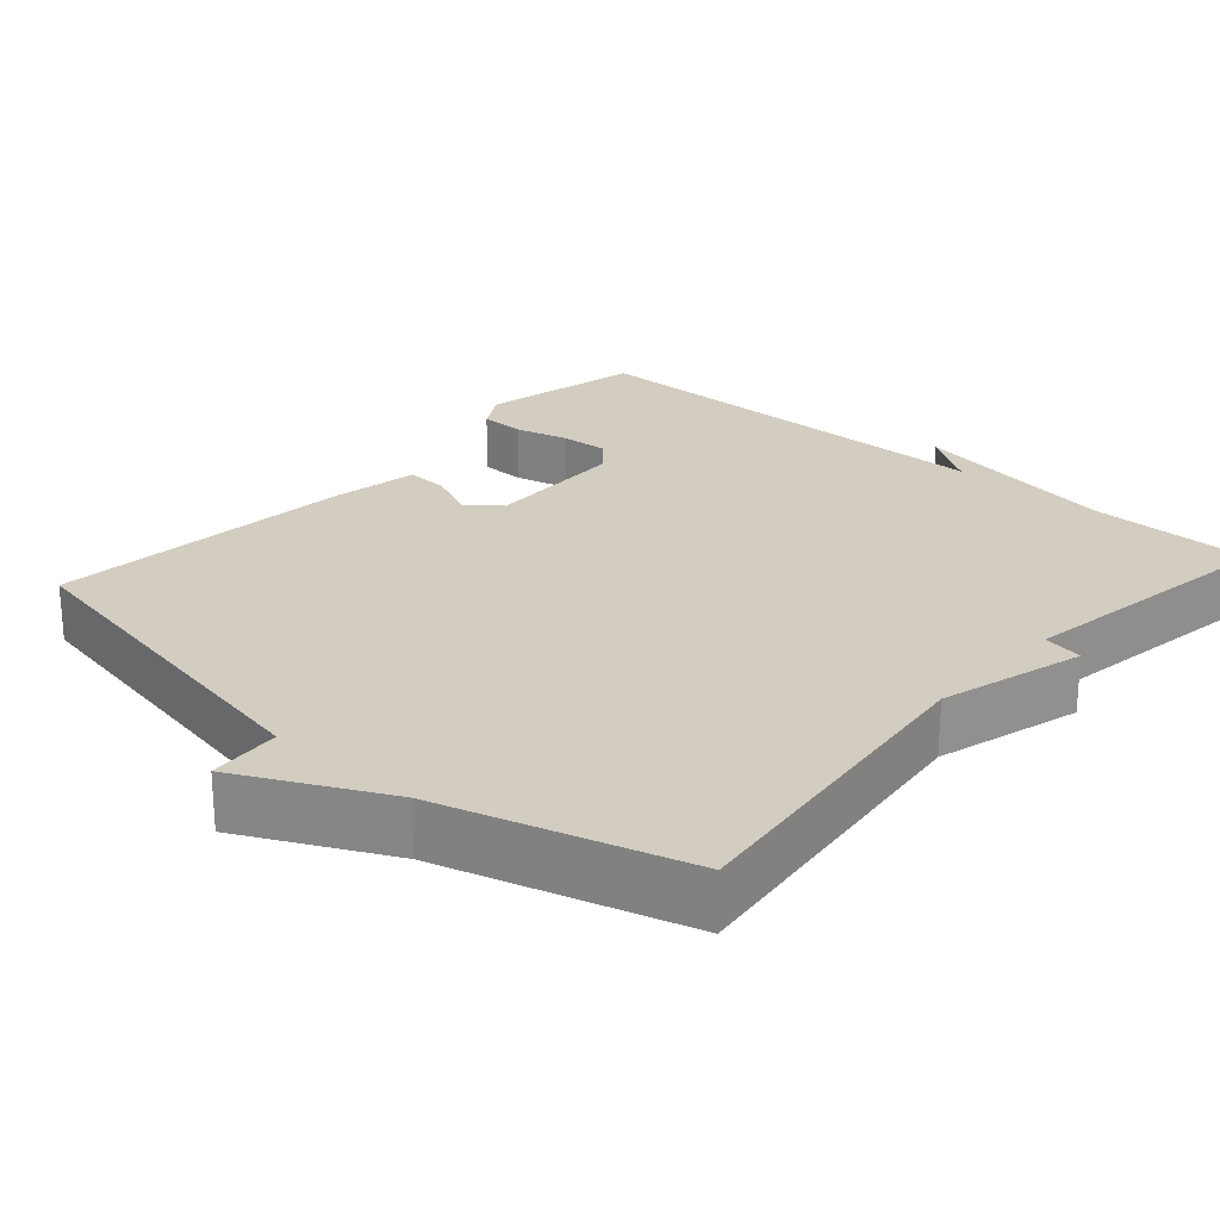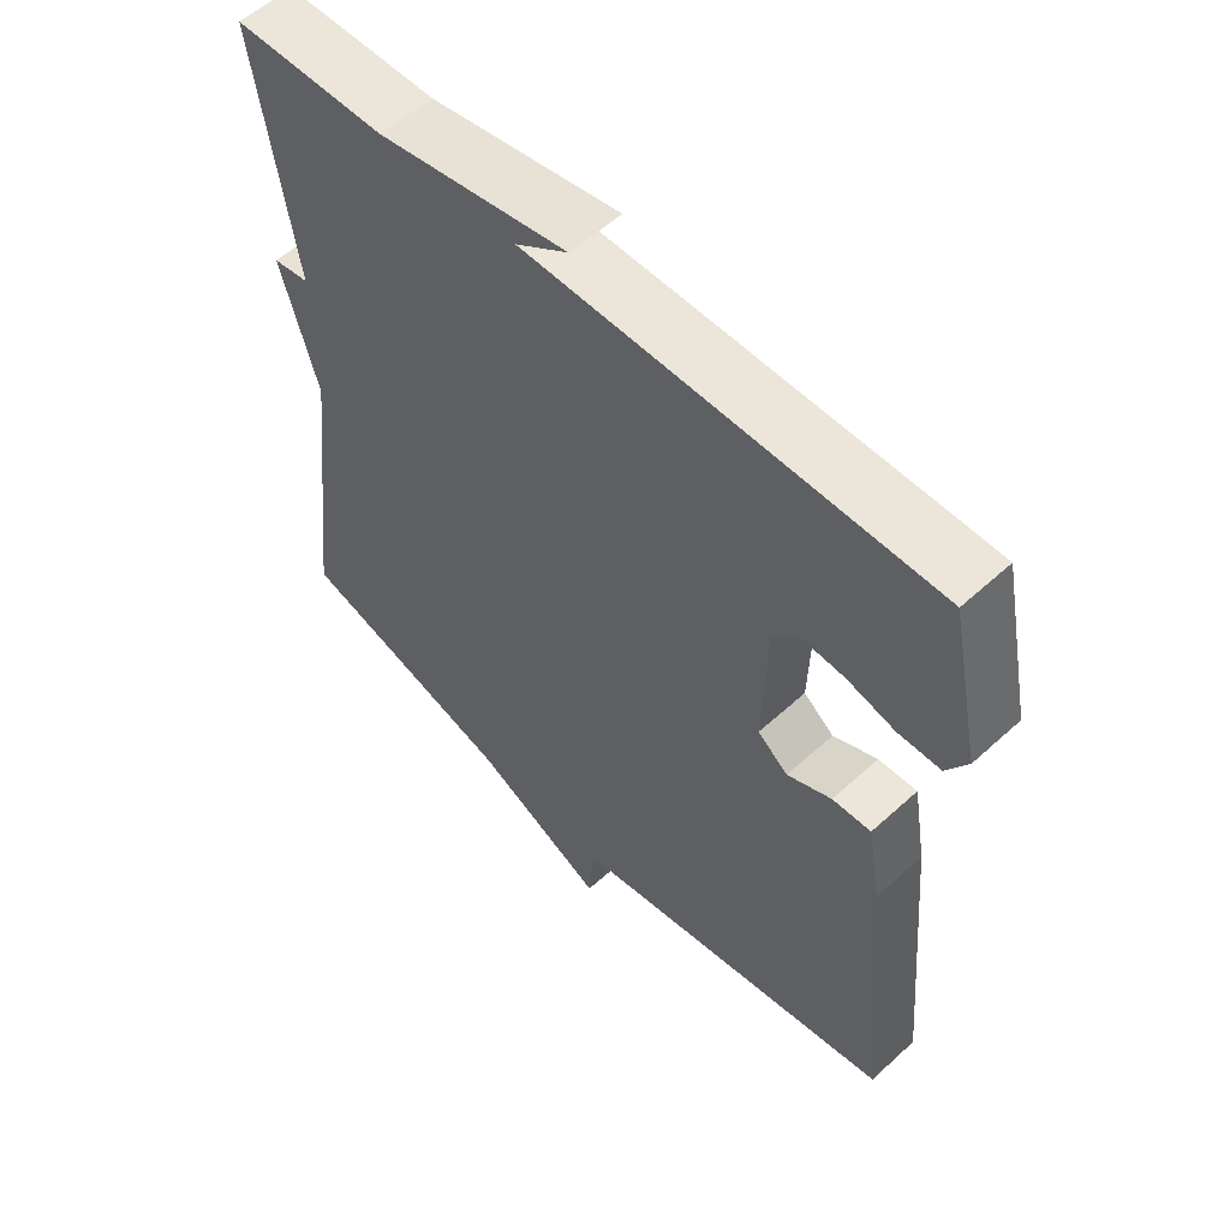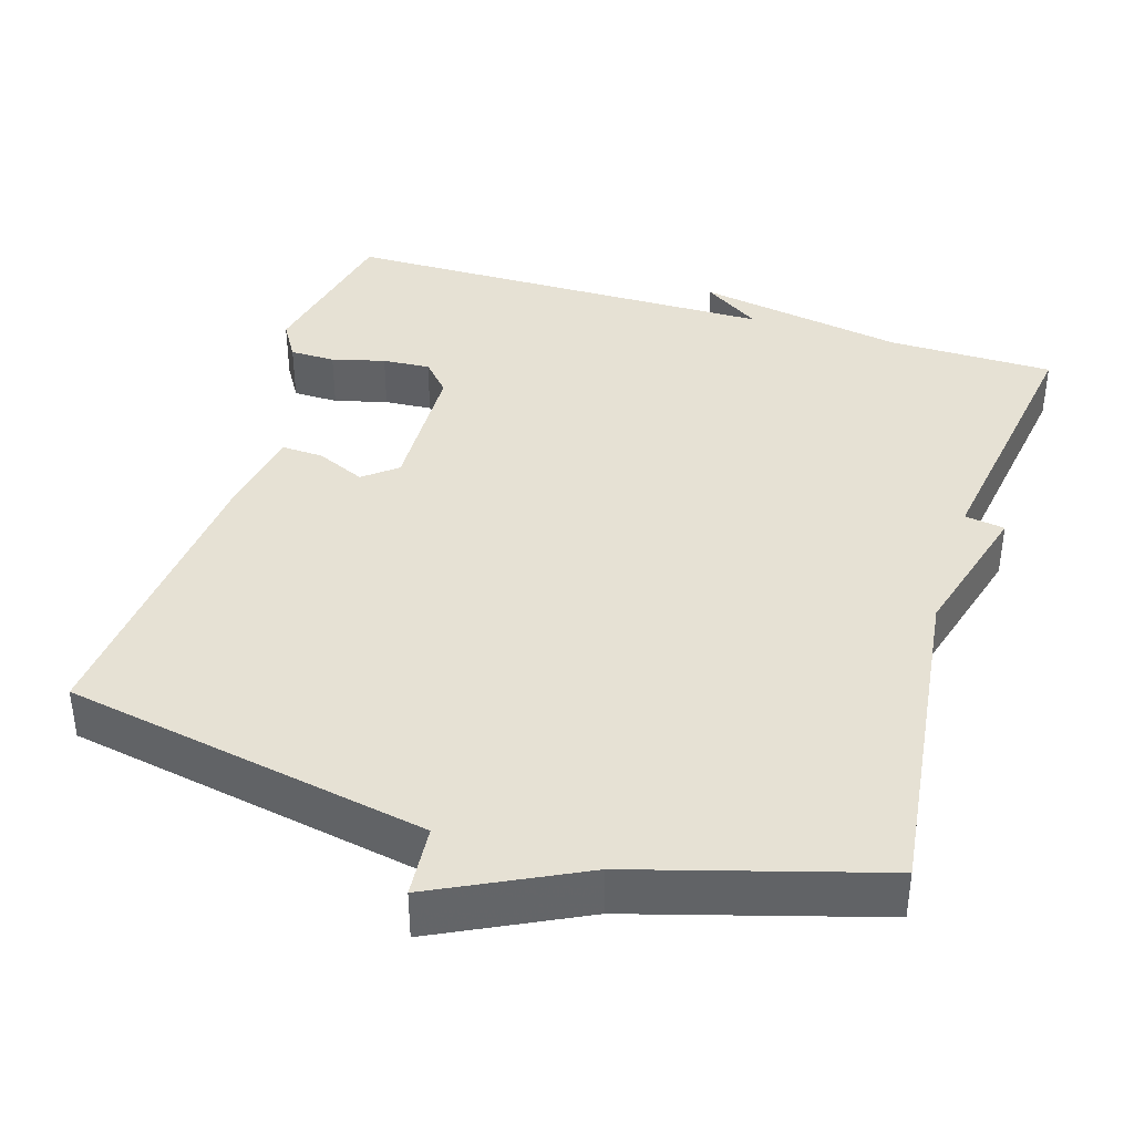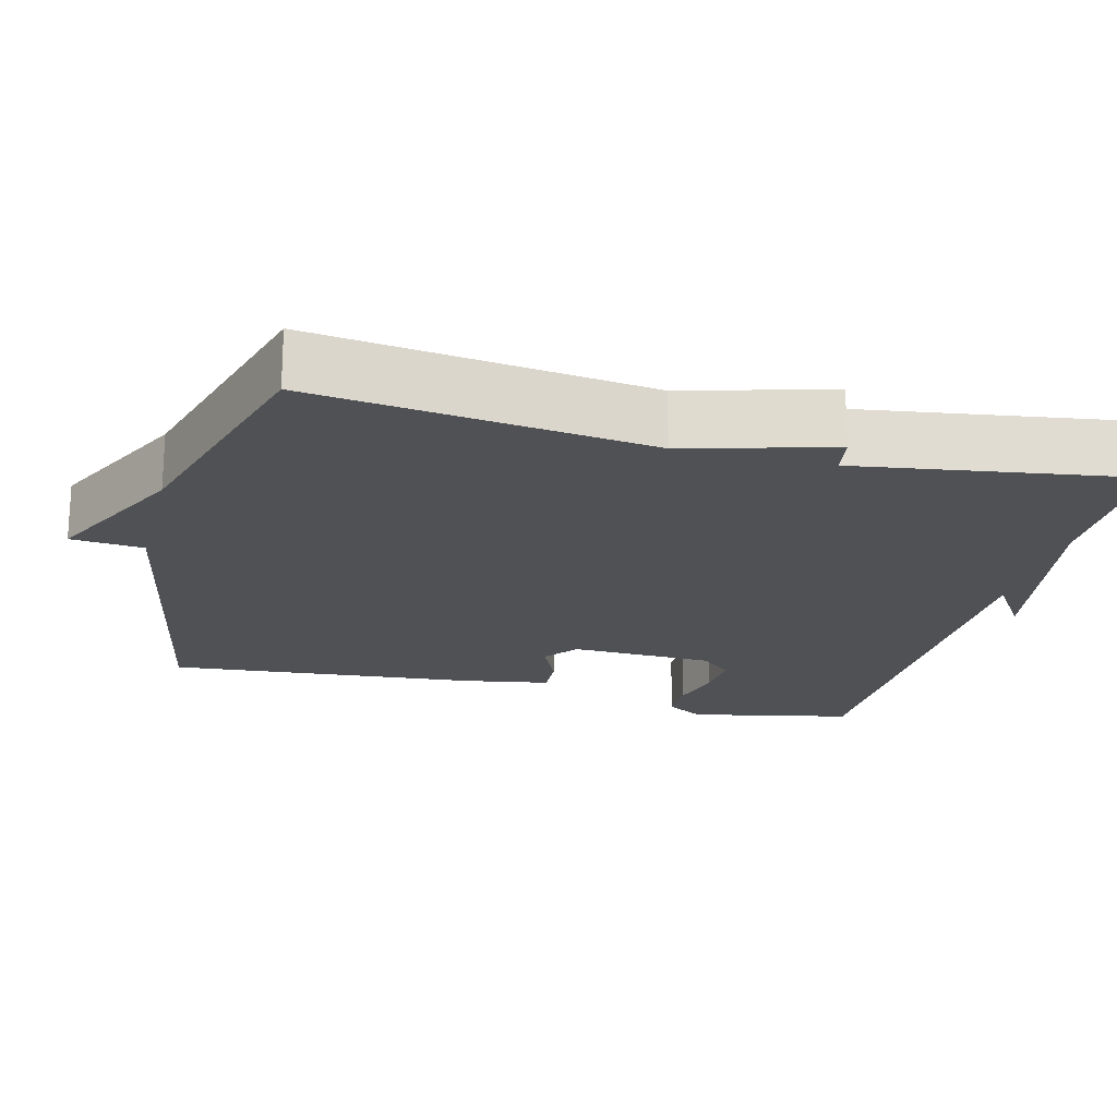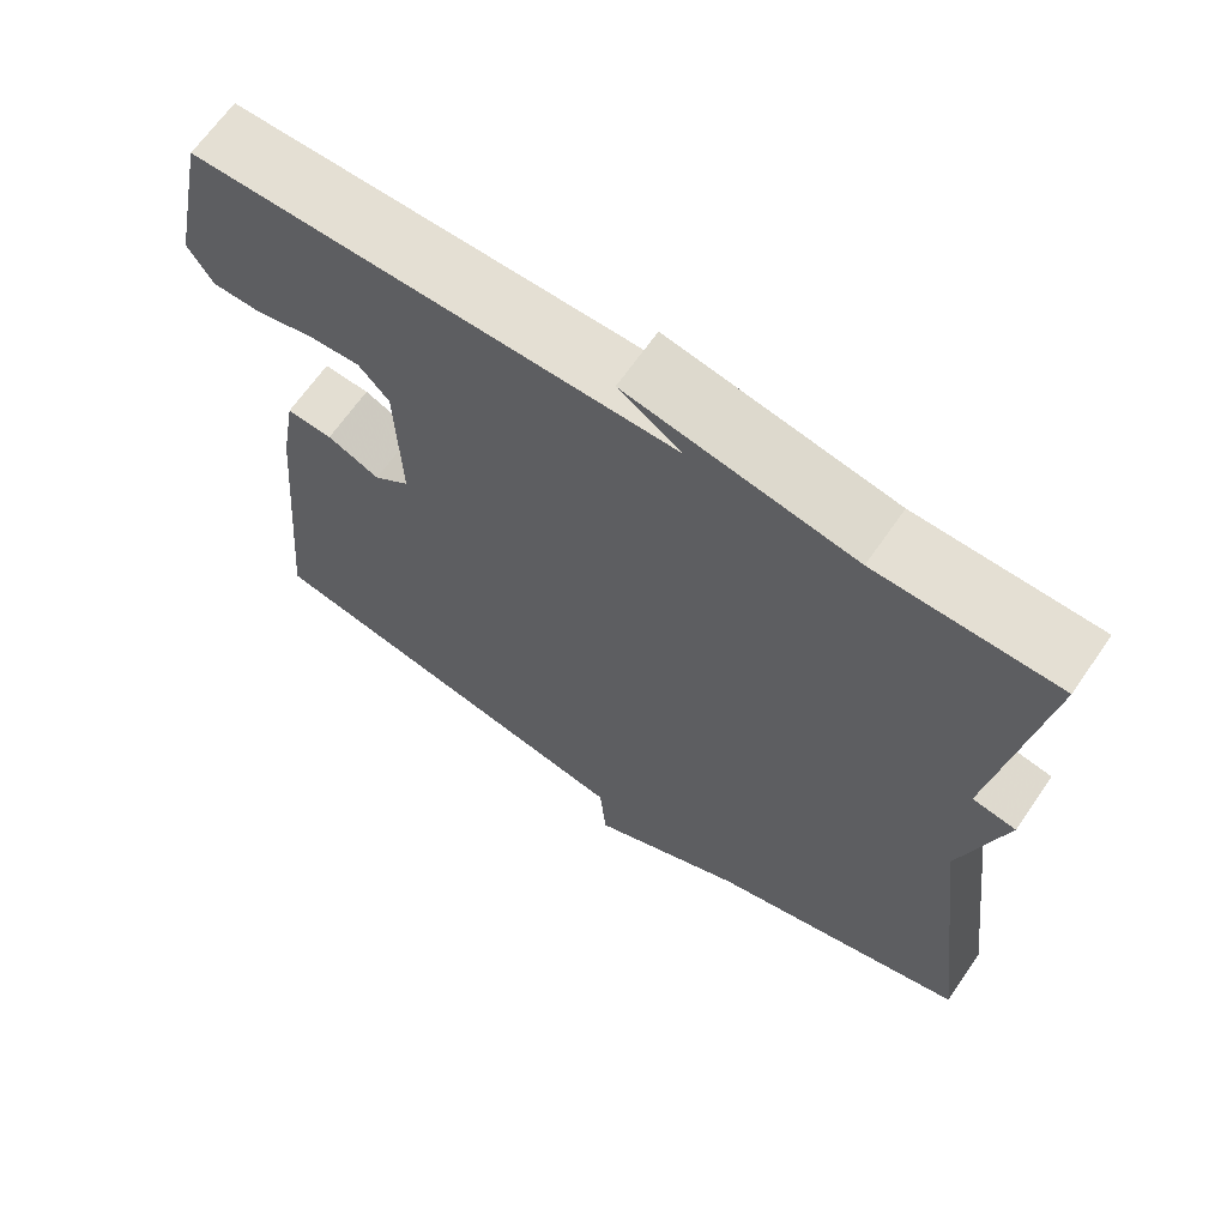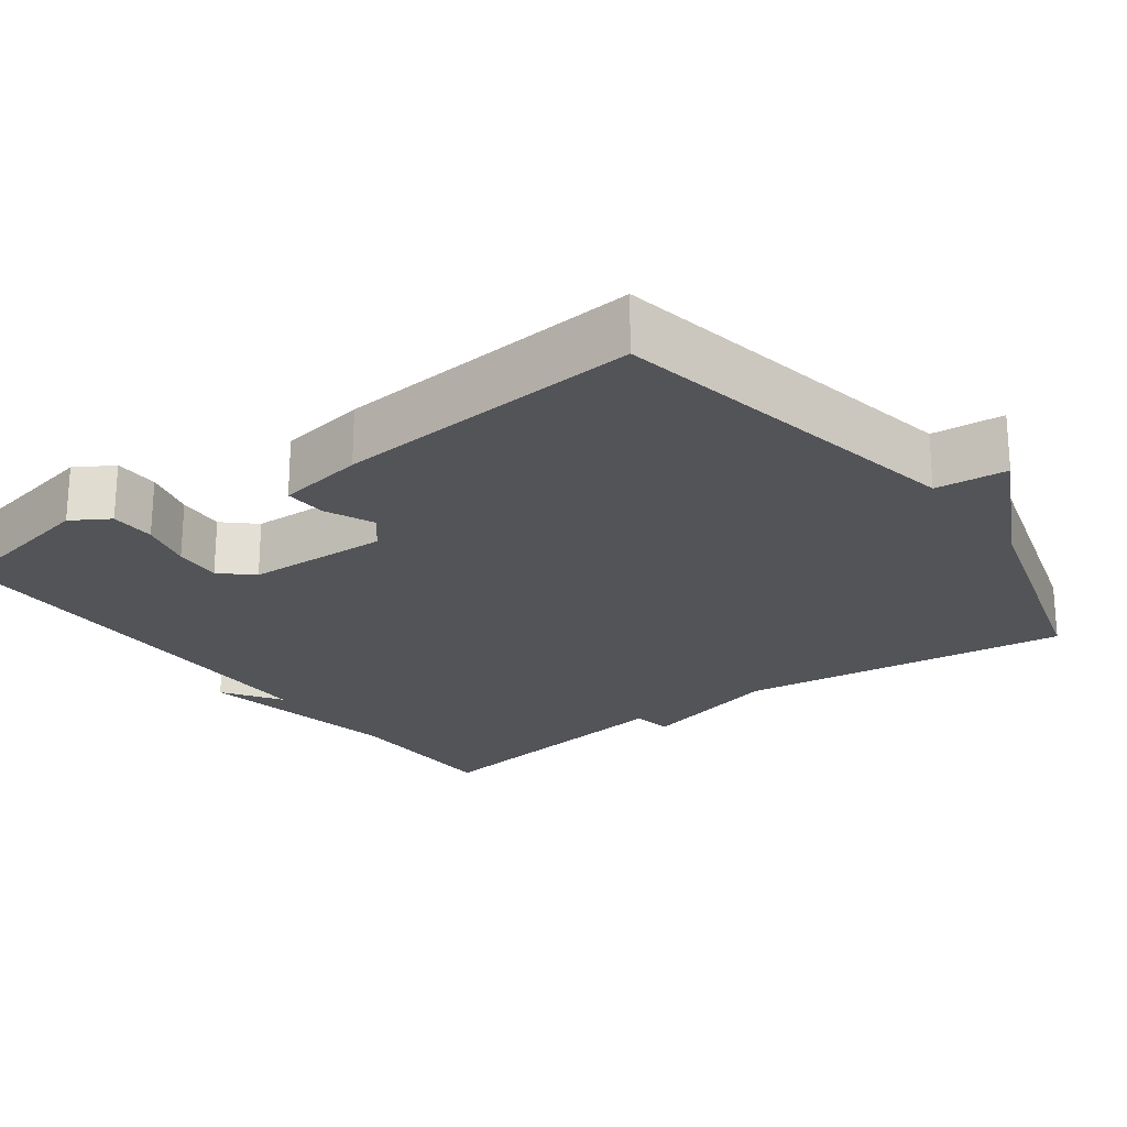
<metadata>
{"format":"obj","ext":"obj","renderer":"f3d","projection":"perspective","resolution":1024,"background":"white","views":[{"elev":24.4,"azim":-138.4,"up":"+Y"},{"elev":56.3,"azim":46.4,"up":"+Z"},{"elev":39.1,"azim":-163.0,"up":"+Y"},{"elev":-20.0,"azim":-104.4,"up":"+Y"},{"elev":66.4,"azim":-145.3,"up":"+Z"},{"elev":-22.8,"azim":126.1,"up":"+Y"}]}
</metadata>
<code>
v 0.5 0.07 -0.5
v 0.019 0.07 -0.592
v 0.011 0.07 -0.687
v -0.181 0.07 -0.592
v -0.5 0.07 -0.5
v -0.446 0.07 -0.061
v -0.499 0.07 0.13
v -0.446 0.07 0.139
v -0.5 0.07 0.5
v -0.28 0.07 0.503
v -0.004 0.07 0.554
v -0.08 0.07 0.503
v 0.5 0.07 0.5
v 0.545 0.07 0.285
v 0.515 0.07 0.235
v 0.455 0.07 0.234
v 0.385 0.07 0.252
v 0.322 0.07 0.256
v 0.285 0.07 0.215
v 0.279 0.07 0.026
v 0.323 0.07 -0.009
v 0.387 0.07 0.02
v 0.443 0.07 0.023
v 0.463 0.07 -0.092
v 0.5 0 -0.5
v 0.019 0 -0.592
v 0.011 0 -0.687
v -0.181 0 -0.592
v -0.5 0 -0.5
v -0.446 0 -0.061
v -0.499 0 0.13
v -0.446 0 0.139
v -0.5 0 0.5
v -0.28 0 0.503
v -0.004 0 0.554
v -0.08 0 0.503
v 0.5 0 0.5
v 0.545 0 0.285
v 0.515 0 0.235
v 0.455 0 0.234
v 0.385 0 0.252
v 0.322 0 0.256
v 0.285 0 0.215
v 0.279 0 0.026
v 0.323 0 -0.009
v 0.387 0 0.02
v 0.443 0 0.023
v 0.463 0 -0.092
f 24 1 2
f 23 24 2
f 22 23 2
f 21 22 2
f 20 21 2
f 19 20 2
f 15 16 17
f 14 15 17
f 13 14 17
f 12 13 17
f 12 17 18
f 10 11 12
f 12 18 19
f 10 12 19
f 9 10 19
f 8 9 19
f 8 19 2
f 7 8 2
f 6 7 2
f 6 2 3 4
f 4 5 6
f 26 25 48
f 26 48 47
f 26 47 46
f 26 46 45
f 26 45 44
f 26 44 43
f 41 40 39
f 41 39 38
f 41 38 37
f 41 37 36
f 42 41 36
f 36 35 34
f 43 42 36
f 43 36 34
f 43 34 33
f 43 33 32
f 26 43 32
f 26 32 31
f 26 31 30
f 28 27 26 30
f 30 29 28
f 1 25 26 2
f 2 26 27 3
f 3 27 28 4
f 4 28 29 5
f 5 29 30 6
f 6 30 31 7
f 7 31 32 8
f 8 32 33 9
f 9 33 34 10
f 10 34 35 11
f 11 35 36 12
f 12 36 37 13
f 13 37 38 14
f 14 38 39 15
f 15 39 40 16
f 16 40 41 17
f 17 41 42 18
f 18 42 43 19
f 19 43 44 20
f 20 44 45 21
f 21 45 46 22
f 22 46 47 23
f 23 47 48 24
f 24 48 25 1

</code>
